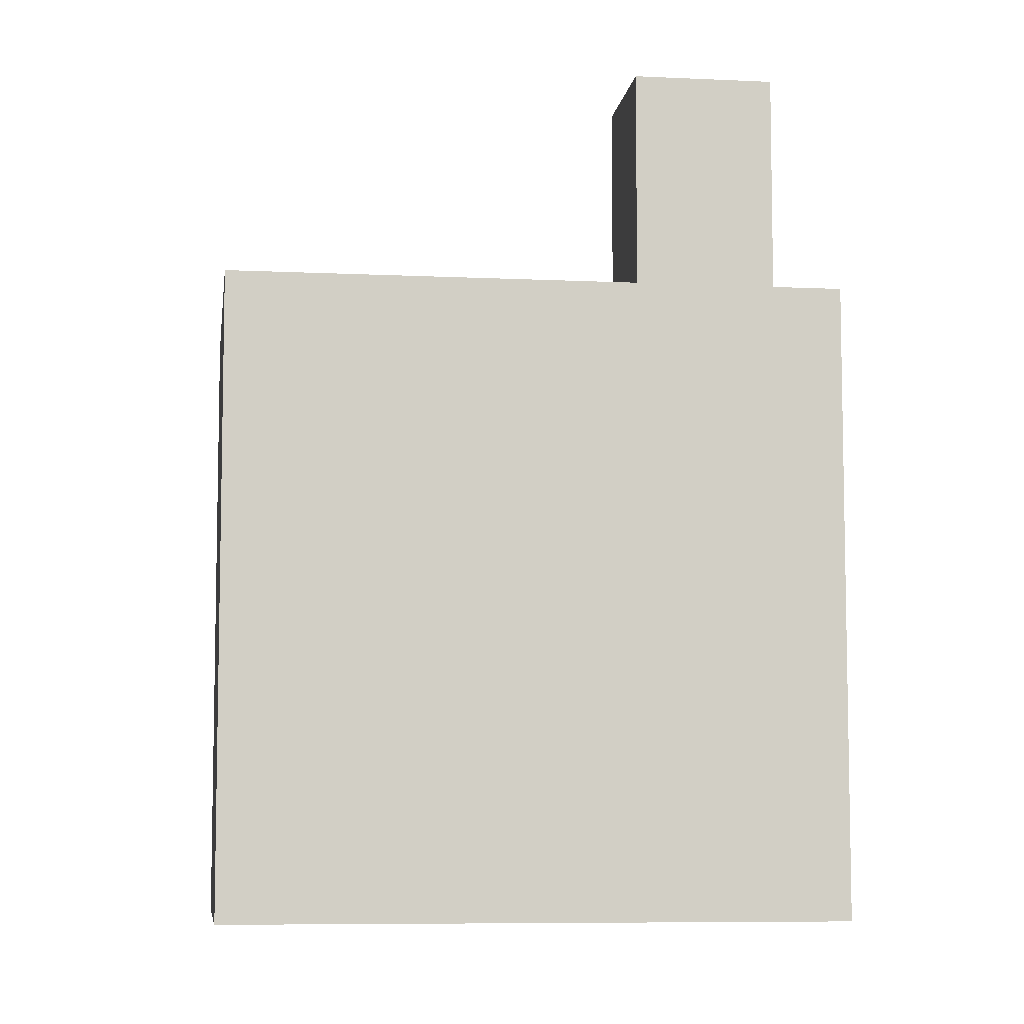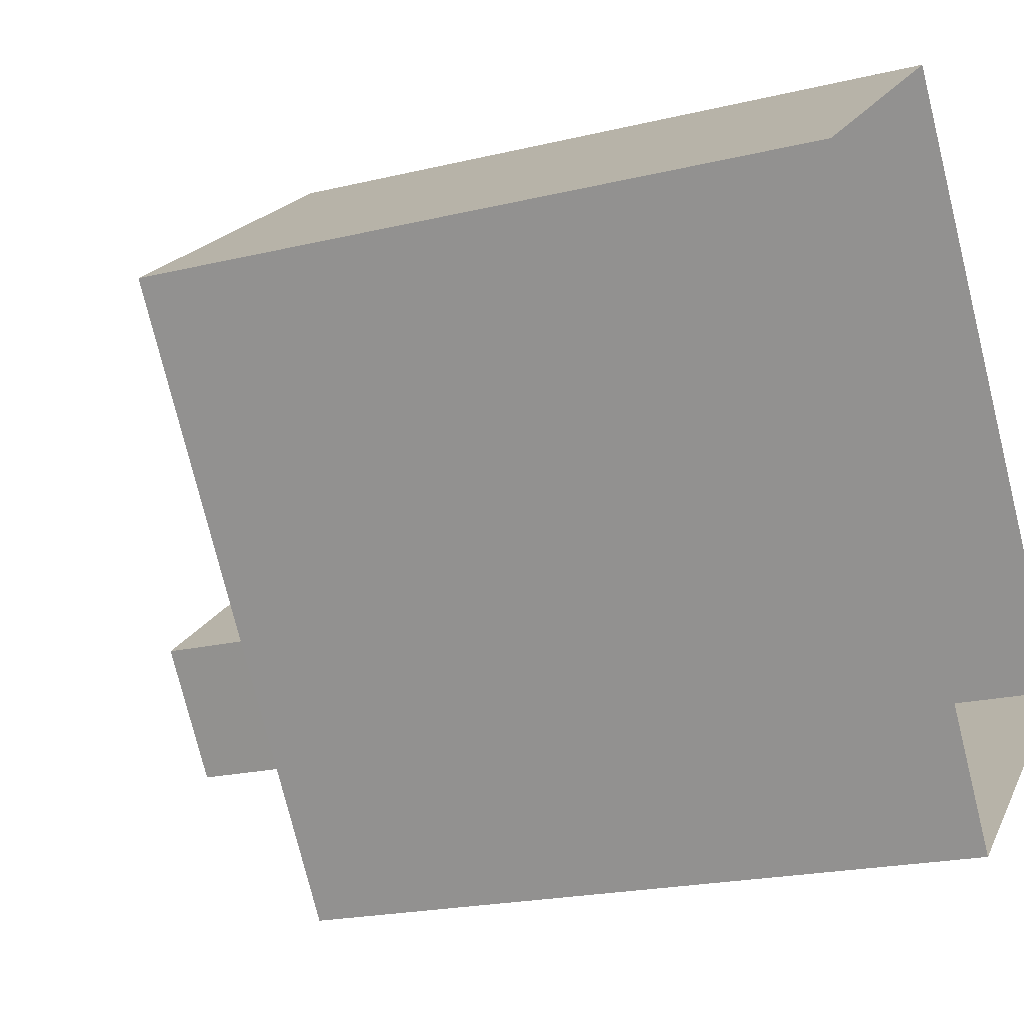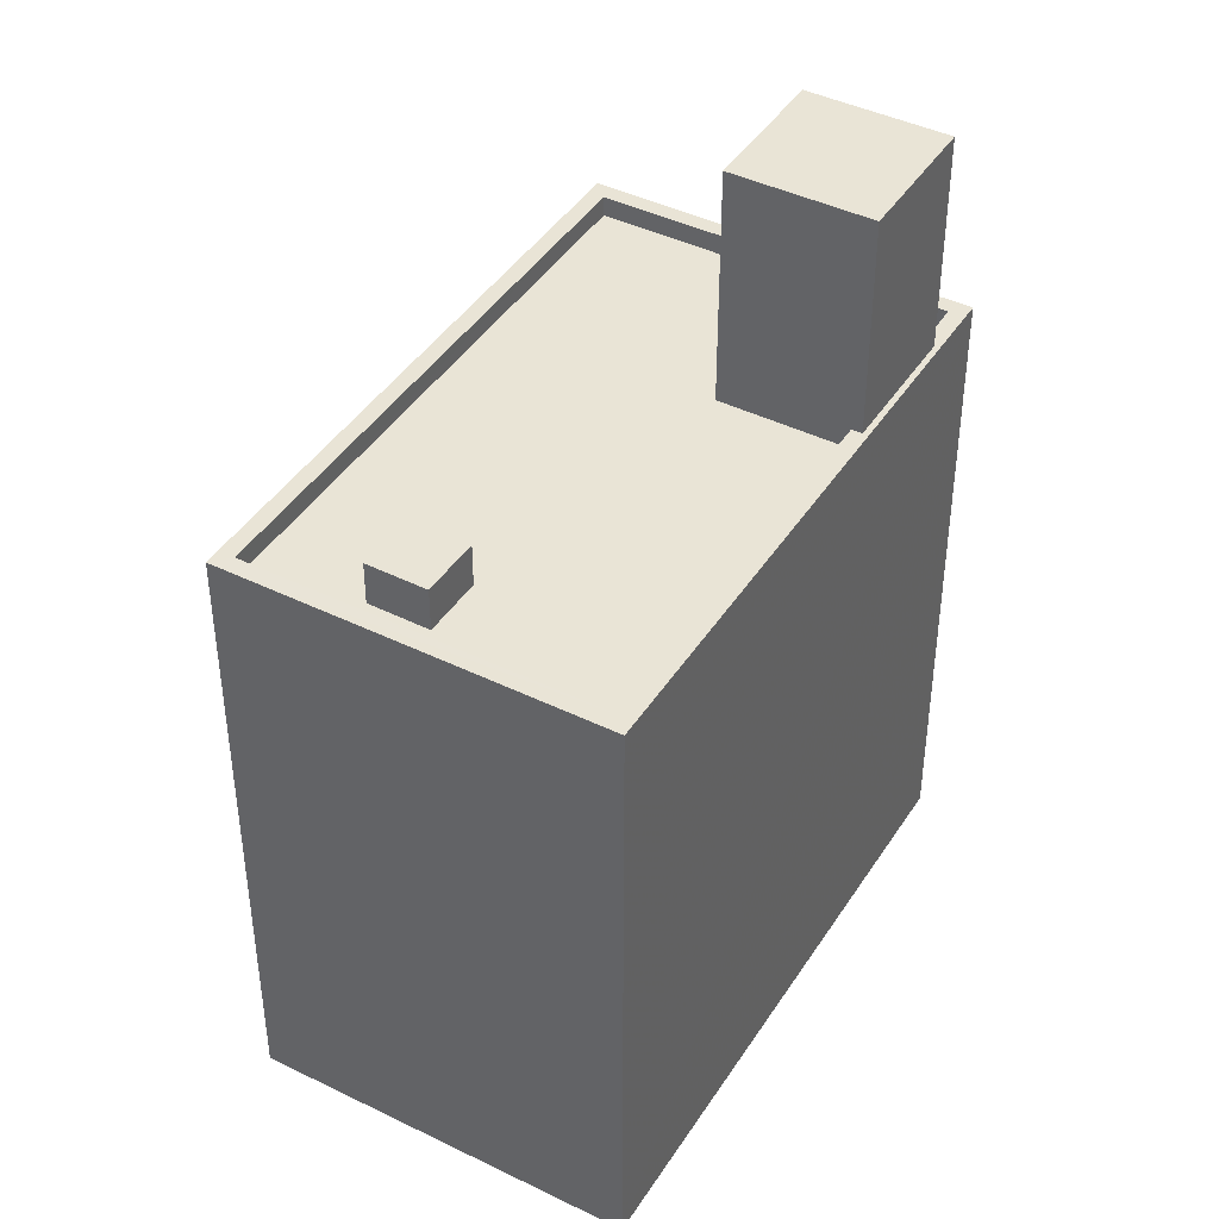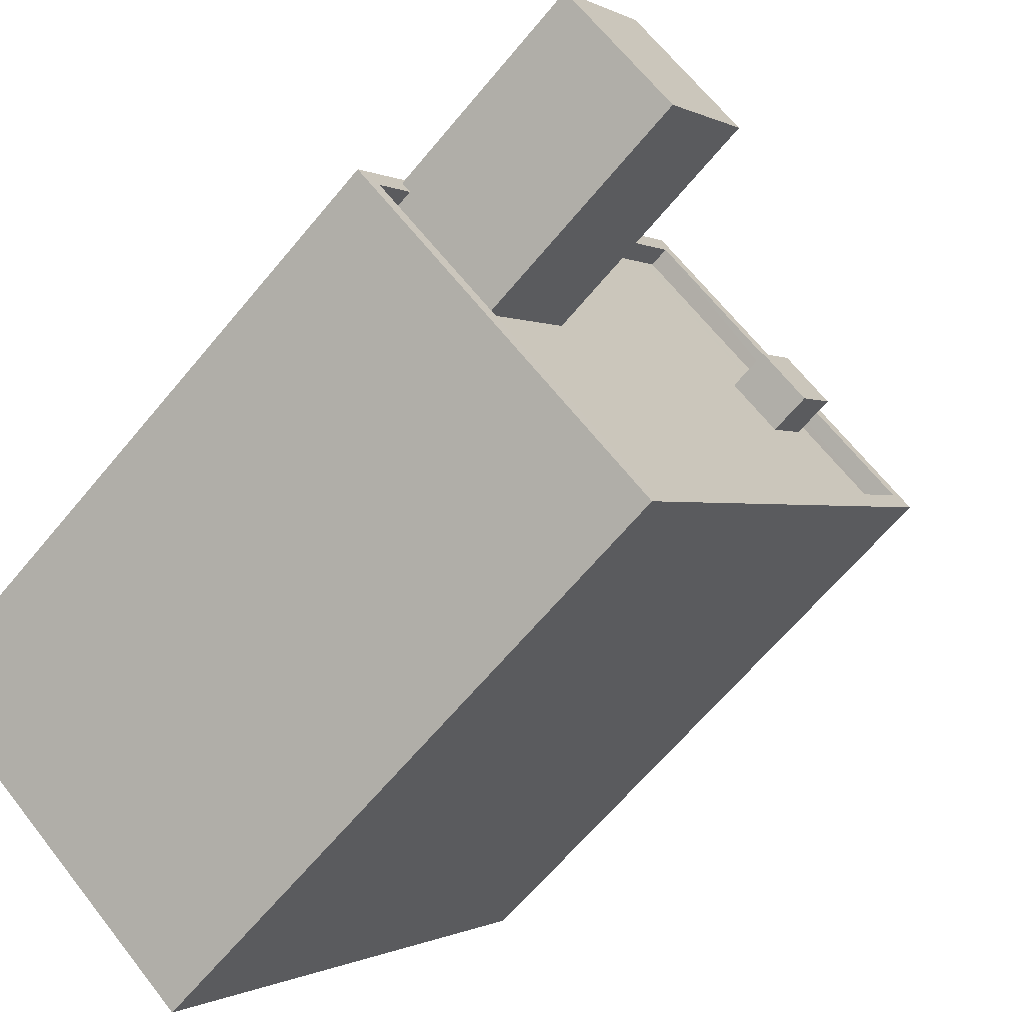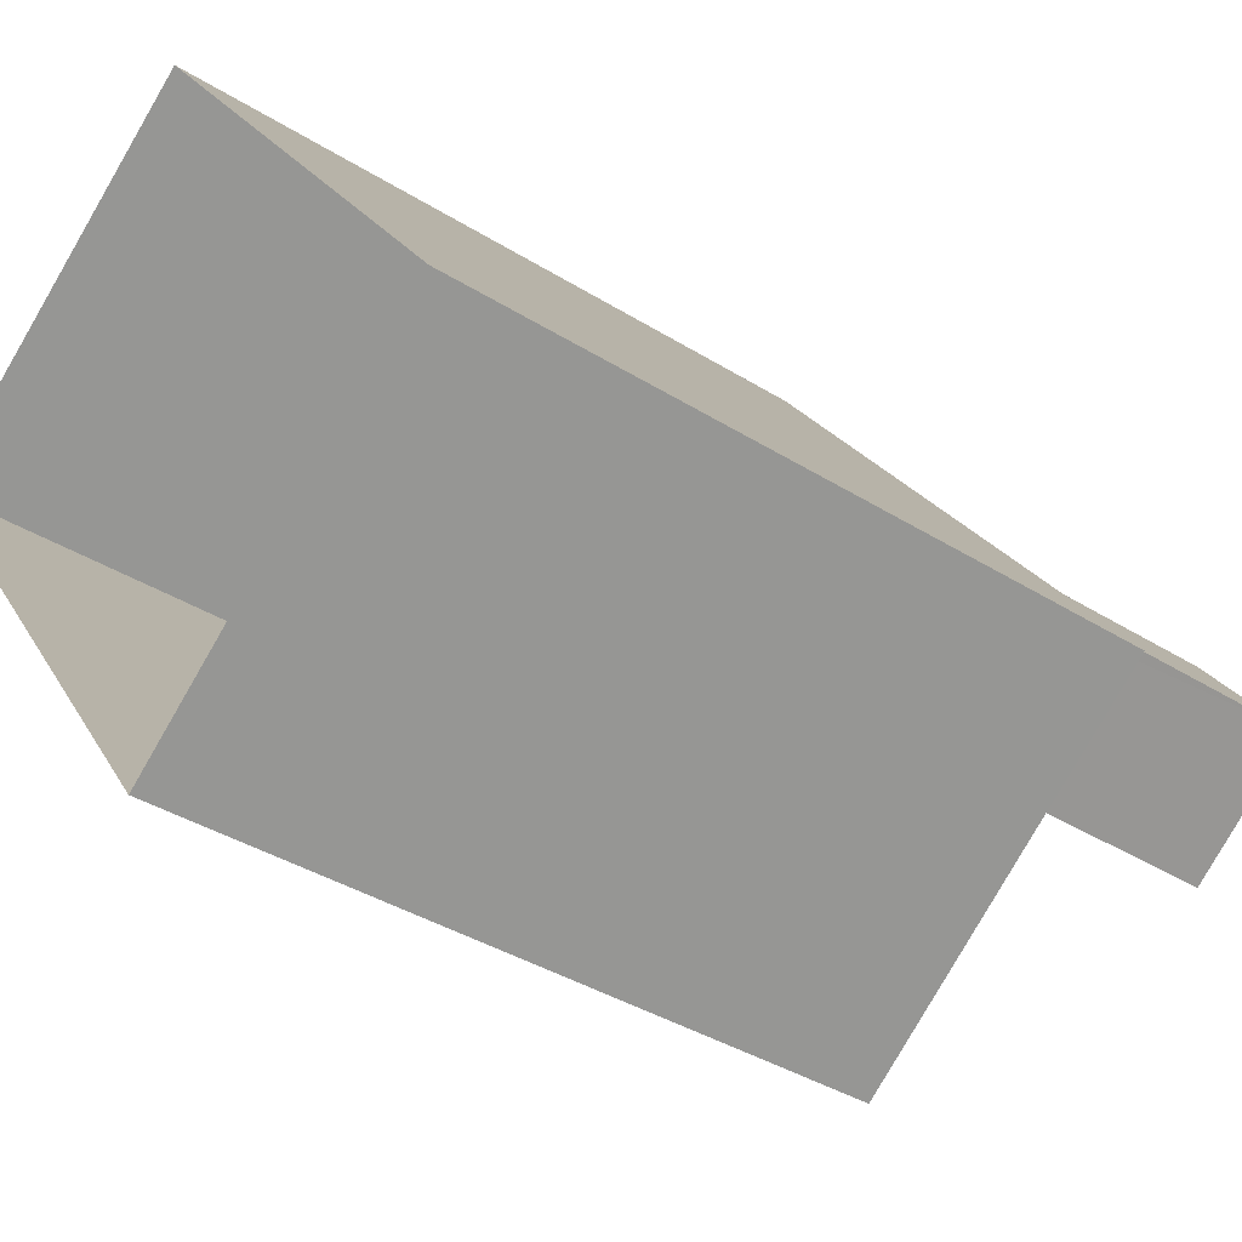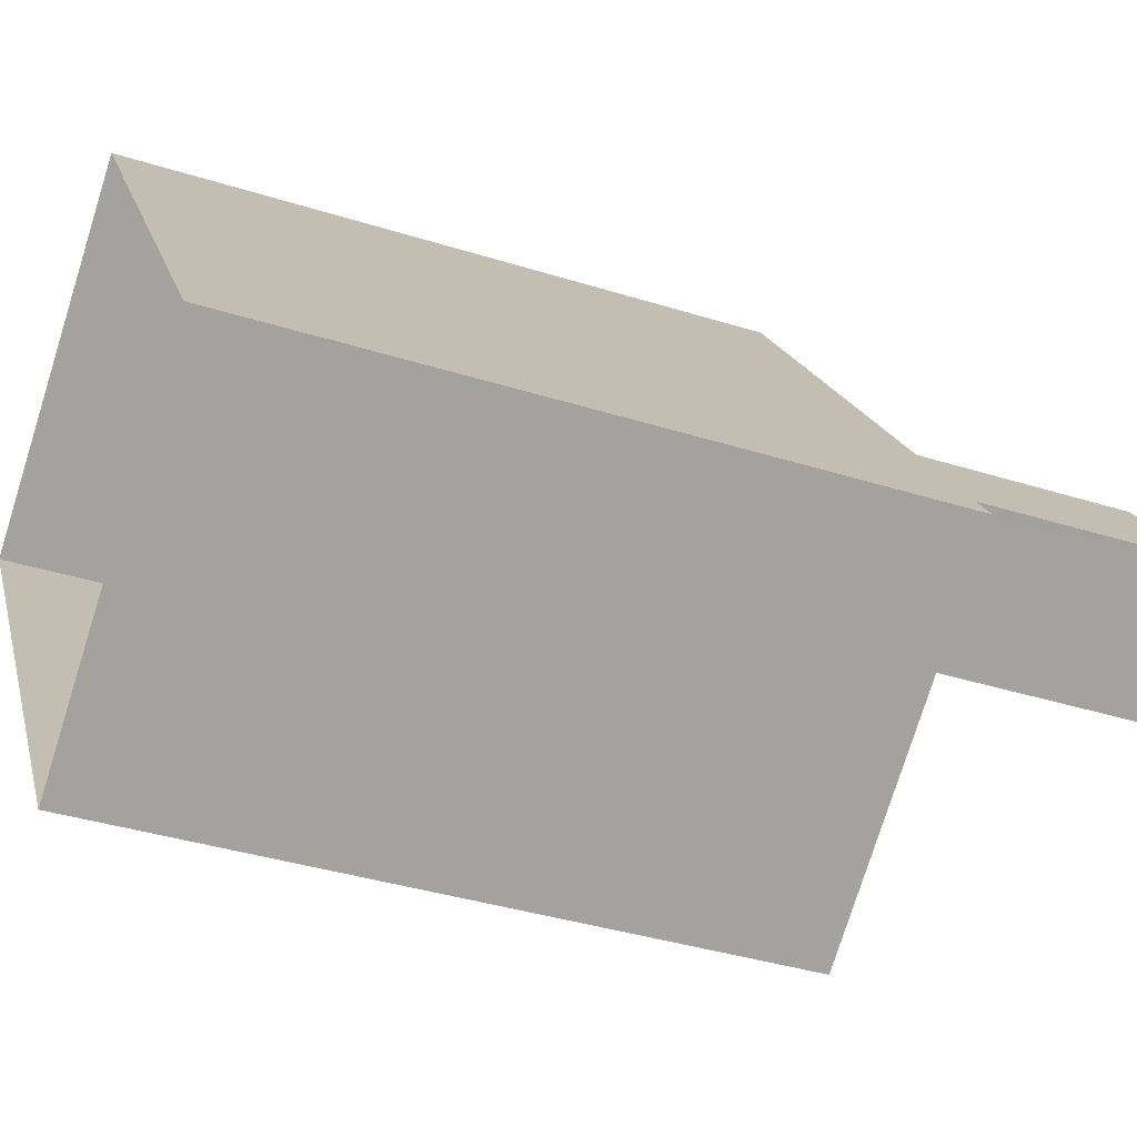
<metadata>
{"format":"obj","ext":"obj","renderer":"f3d","projection":"perspective","resolution":1024,"background":"white","views":[{"elev":-7.5,"azim":-134.3,"up":"+Z"},{"elev":-20.7,"azim":113.7,"up":"+Y"},{"elev":42.7,"azim":173.6,"up":"+Z"},{"elev":-65.0,"azim":-39.7,"up":"+Y"},{"elev":-37.9,"azim":-128.6,"up":"+Y"},{"elev":-37.8,"azim":-111.9,"up":"+Y"}]}
</metadata>
<code>
v -1.155e+04 -3.777e+04 29
v -1.156e+04 -3.78e+04 29
v -1.158e+04 -3.779e+04 29
v -1.156e+04 -3.776e+04 29
v -1.155e+04 -3.777e+04 60.68
v -1.155e+04 -3.778e+04 60.68
v -1.155e+04 -3.777e+04 60.68
v -1.156e+04 -3.777e+04 60.68
v -1.156e+04 -3.776e+04 58.61
v -1.155e+04 -3.777e+04 58.61
v -1.155e+04 -3.777e+04 58.61
v -1.155e+04 -3.778e+04 58.61
v -1.155e+04 -3.777e+04 58.61
v -1.156e+04 -3.777e+04 58.61
v -1.155e+04 -3.778e+04 58.61
v -1.156e+04 -3.78e+04 58.61
v -1.157e+04 -3.779e+04 58.61
v -1.158e+04 -3.779e+04 58.6
v -1.158e+04 -3.779e+04 58.6
v -1.156e+04 -3.777e+04 58.61
v -1.157e+04 -3.778e+04 58.61
v -1.157e+04 -3.778e+04 58.61
v -1.156e+04 -3.776e+04 59.61
v -1.157e+04 -3.778e+04 59.61
v -1.156e+04 -3.776e+04 59.61
v -1.157e+04 -3.778e+04 59.61
v -1.158e+04 -3.779e+04 59.6
v -1.158e+04 -3.779e+04 59.6
v -1.158e+04 -3.779e+04 59.6
v -1.158e+04 -3.779e+04 59.6
v -1.155e+04 -3.777e+04 59.61
v -1.155e+04 -3.777e+04 59.61
v -1.156e+04 -3.78e+04 59.61
v -1.156e+04 -3.78e+04 59.61
v -1.158e+04 -3.779e+04 70.05
v -1.157e+04 -3.779e+04 70.05
v -1.157e+04 -3.778e+04 70.05
v -1.157e+04 -3.778e+04 70.05
f 1 2 3
f 4 1 3
f 5 6 7
f 5 8 6
f 9 10 11
f 12 11 13
f 14 10 9
f 11 10 13
f 12 15 16
f 16 17 18
f 18 17 19
f 14 20 10
f 21 20 14
f 15 12 13
f 22 20 21
f 17 16 22
f 22 15 20
f 16 15 22
f 23 24 25
f 25 24 26
f 27 28 29
f 28 24 23
f 27 29 30
f 28 27 24
f 25 31 23
f 25 32 31
f 33 34 31
f 32 33 31
f 33 29 28
f 34 33 28
f 35 36 37
f 38 35 37
f 13 6 15
f 13 7 6
f 15 8 20
f 15 6 8
f 8 5 10
f 20 8 10
f 5 7 13
f 10 5 13
f 9 25 14
f 25 26 14
f 26 21 14
f 19 29 18
f 19 30 29
f 25 9 11
f 32 25 11
f 16 33 12
f 12 32 11
f 12 33 32
f 29 16 18
f 29 33 16
f 23 1 4
f 23 31 1
f 34 2 1
f 31 34 1
f 28 3 2
f 34 28 2
f 28 23 4
f 3 28 4
f 22 37 36
f 17 22 36
f 19 17 30
f 27 30 35
f 35 30 36
f 30 17 36
f 24 35 38
f 24 27 35
f 22 26 37
f 37 26 38
f 22 21 26
f 38 26 24

</code>
